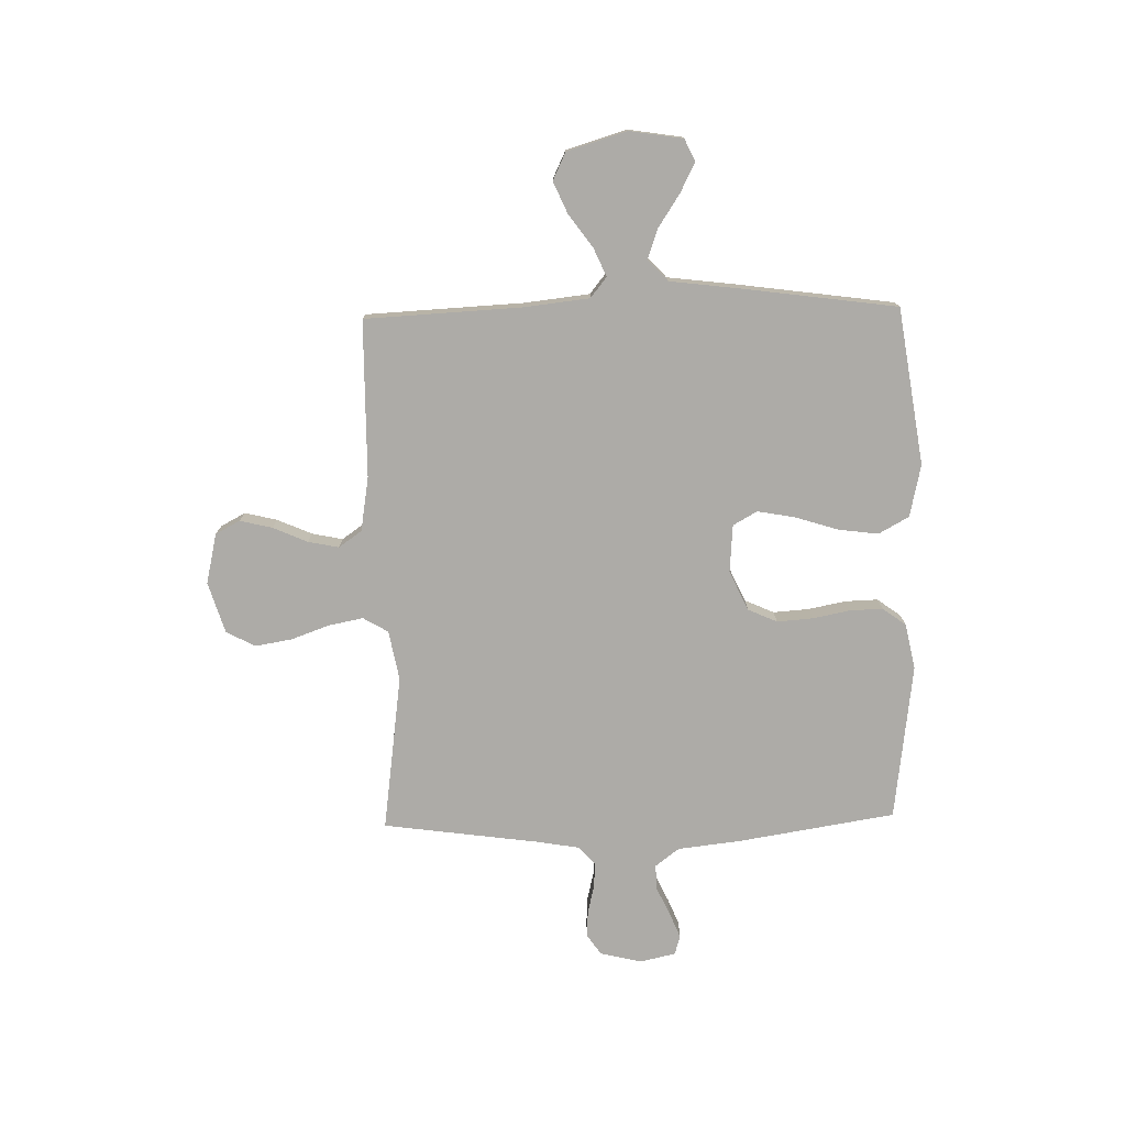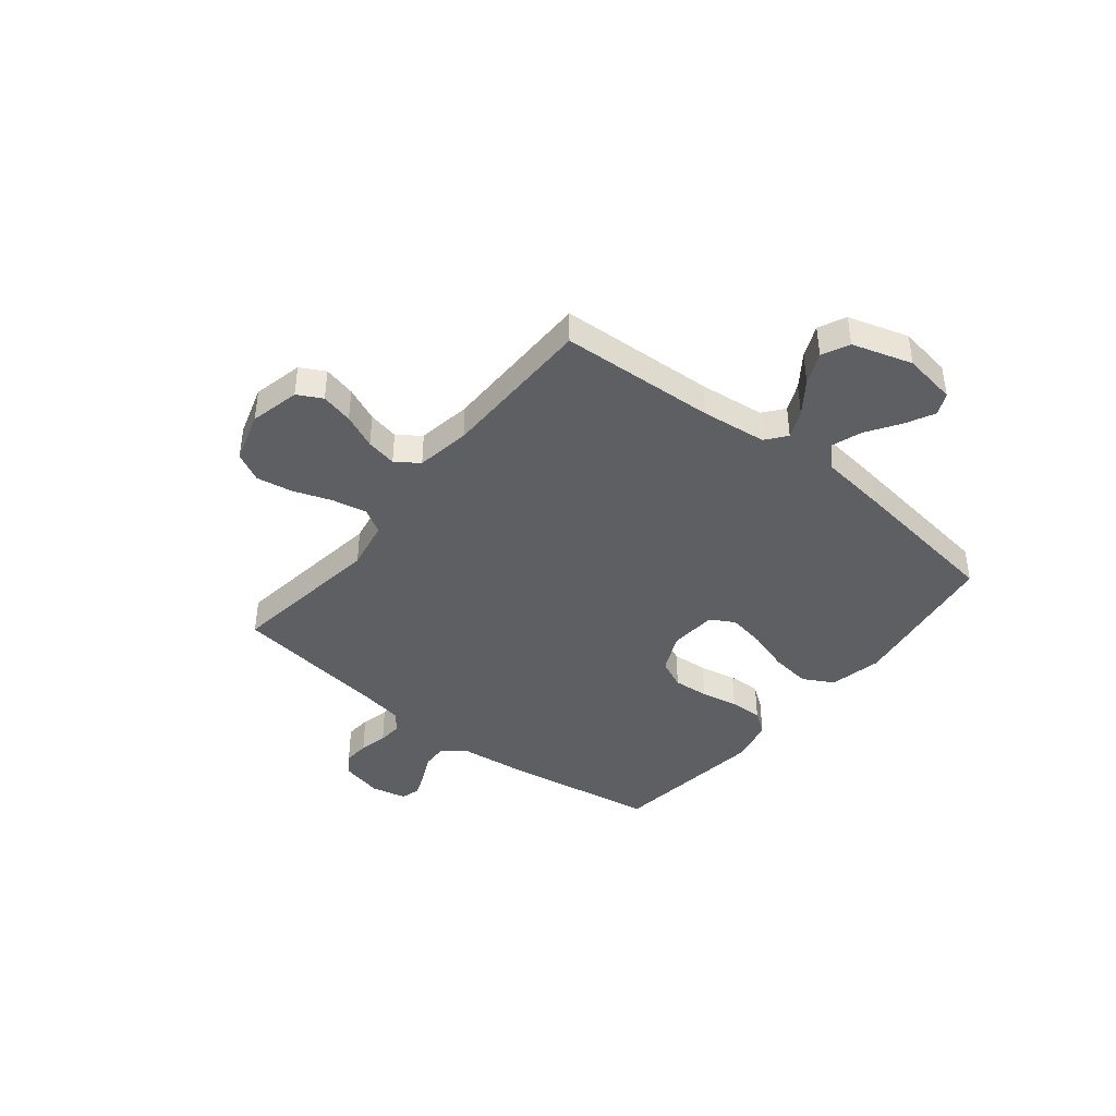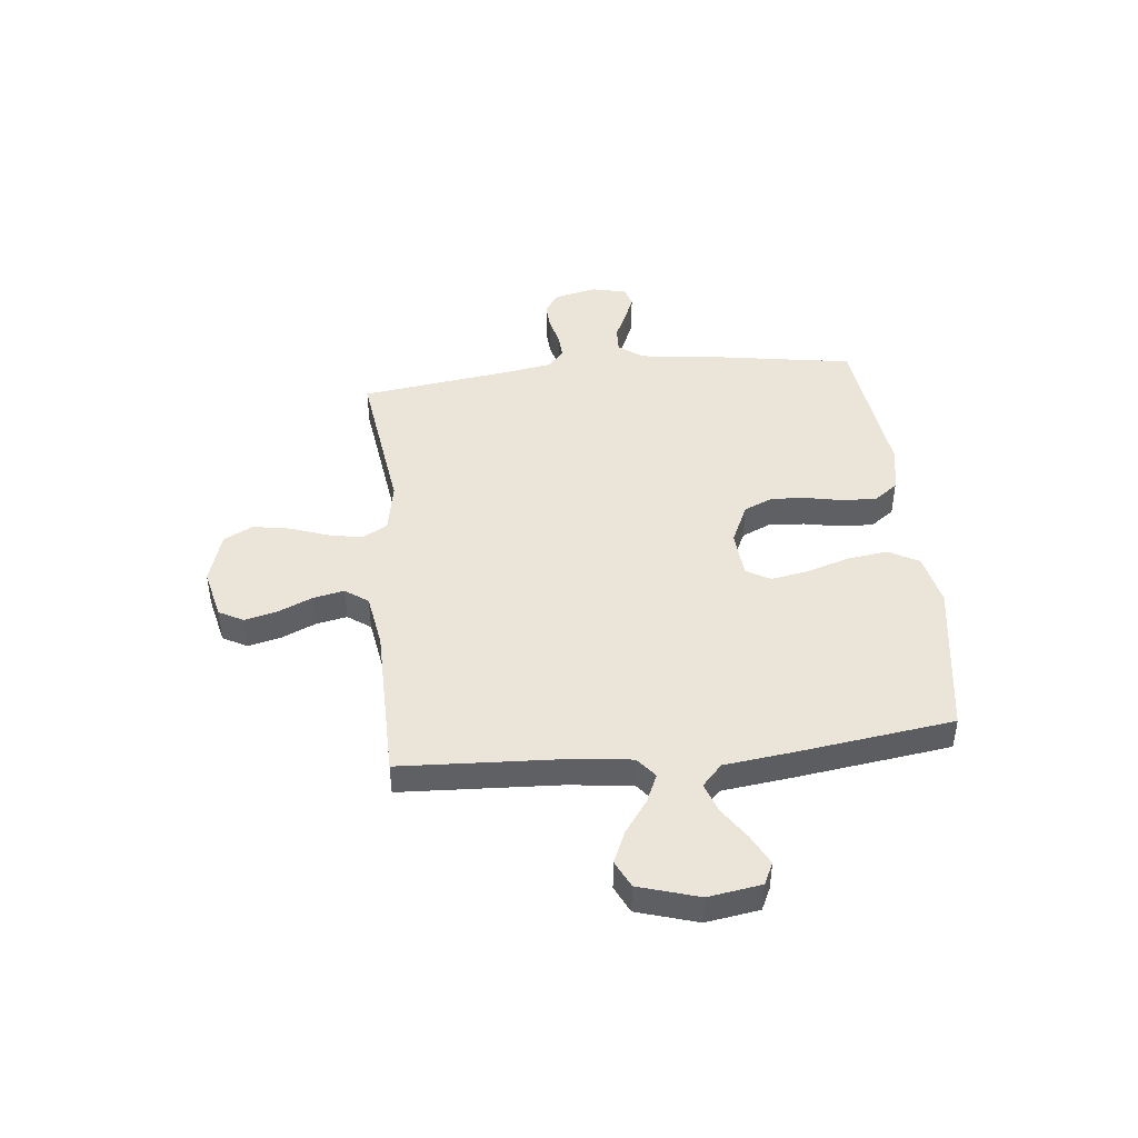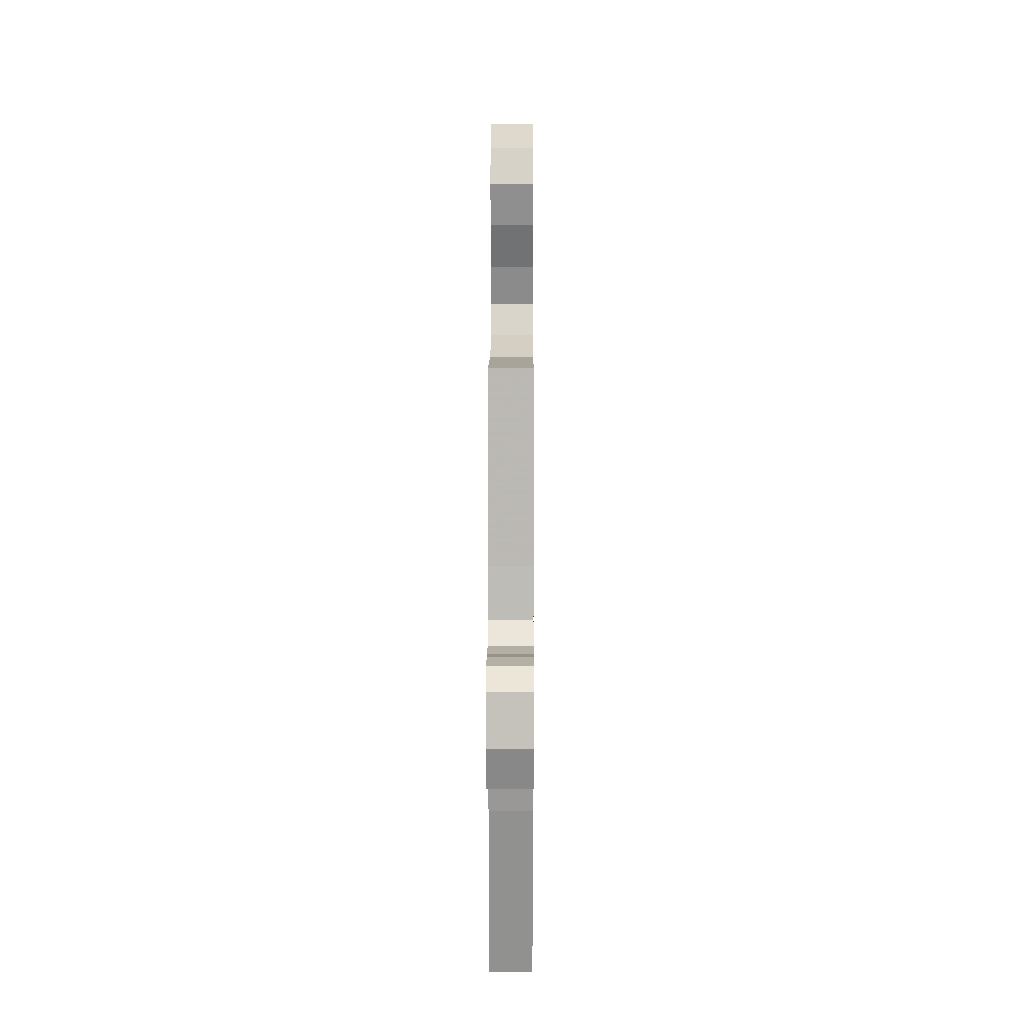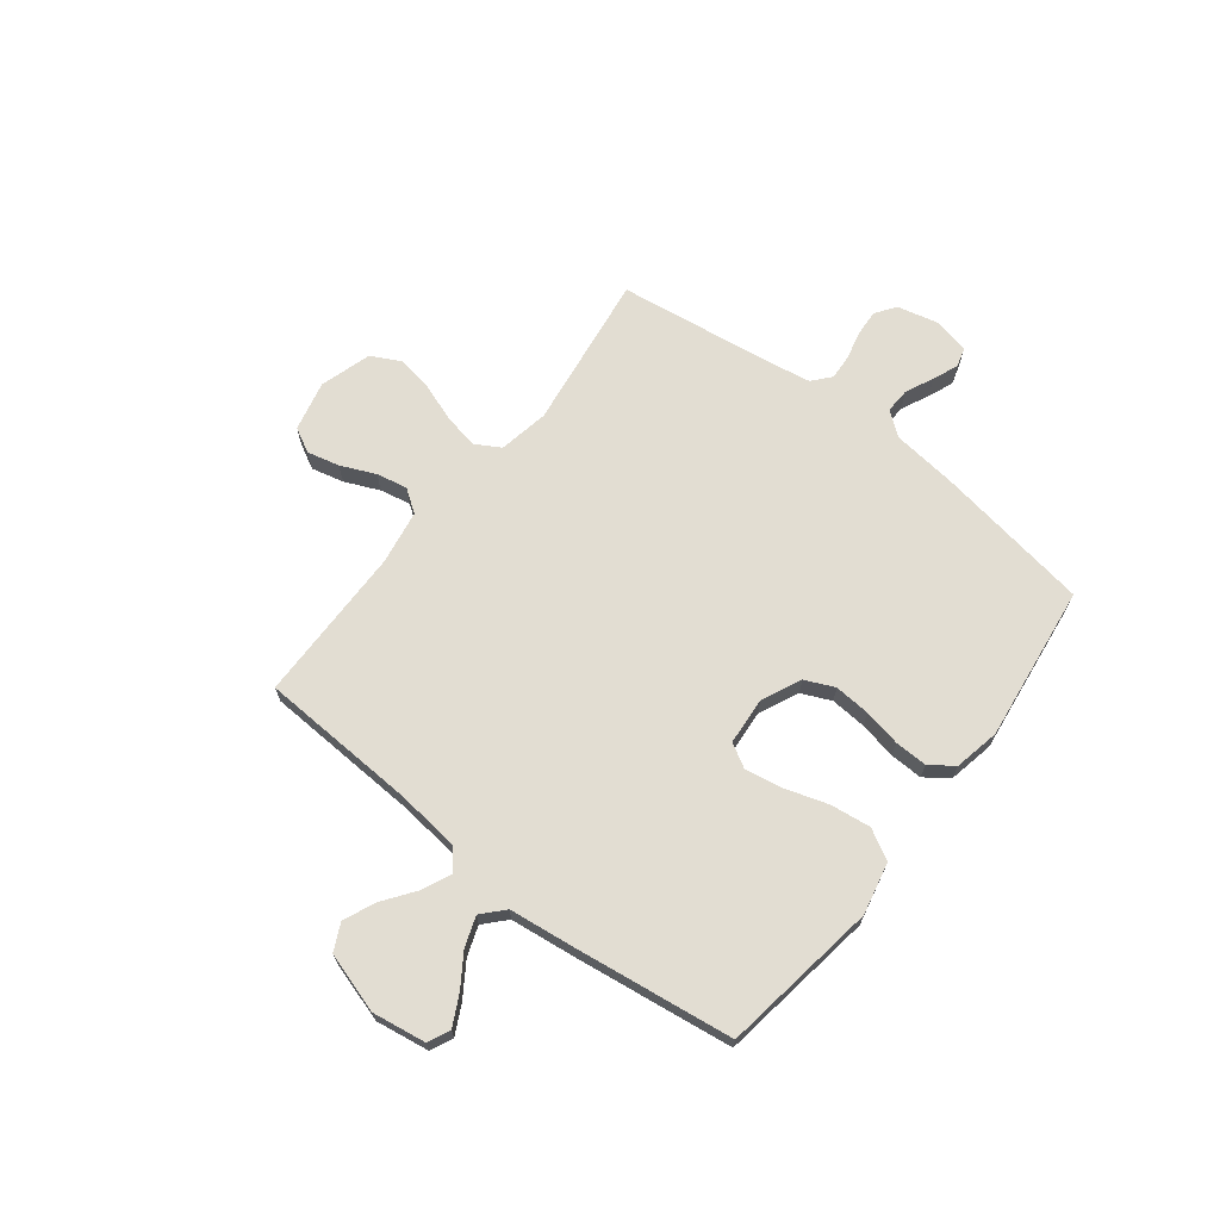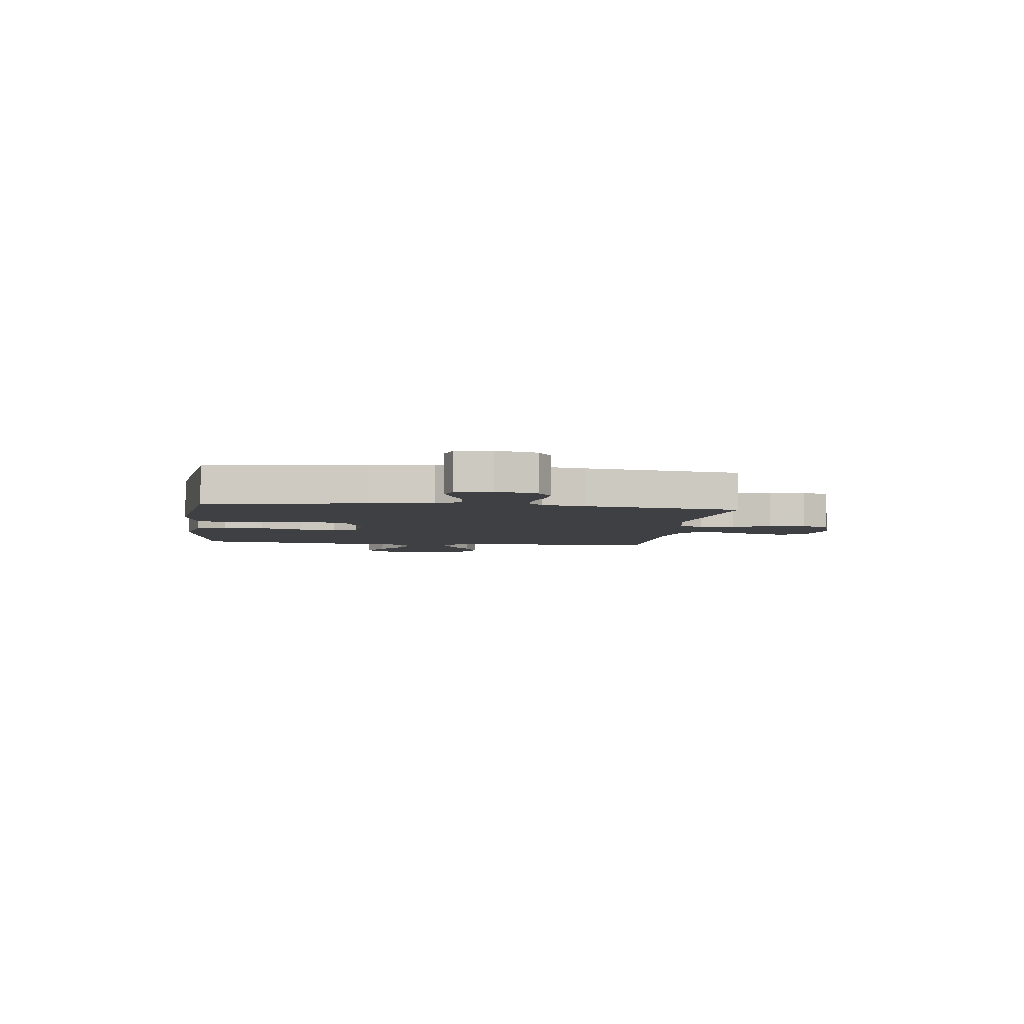
<metadata>
{"format":"obj","ext":"obj","renderer":"f3d","projection":"perspective","resolution":1024,"background":"white","views":[{"elev":-76.4,"azim":91.3,"up":"+Y"},{"elev":-41.5,"azim":51.3,"up":"+Y"},{"elev":44.8,"azim":84.0,"up":"+Y"},{"elev":14.9,"azim":-89.8,"up":"+Z"},{"elev":68.3,"azim":127.9,"up":"+Y"},{"elev":-4.8,"azim":-97.4,"up":"+Y"}]}
</metadata>
<code>
v 0.5 0.07 0.5
v 0.515 0.07 0.2
v 0.529 0.07 0.075
v 0.568 0.07 0.044
v 0.622 0.07 0.068
v 0.684 0.07 0.113
v 0.745 0.07 0.14
v 0.797 0.07 0.115
v 0.832 0.07 0
v 0.816 0.07 -0.102
v 0.774 0.07 -0.122
v 0.717 0.07 -0.093
v 0.655 0.07 -0.052
v 0.598 0.07 -0.032
v 0.557 0.07 -0.07
v 0.541 0.07 -0.2
v 0.5 0.07 -0.5
v 0.2 0.07 -0.545
v 0.1 0.07 -0.523
v 0.068 0.07 -0.465
v 0.078 0.07 -0.388
v 0.104 0.07 -0.306
v 0.117 0.07 -0.234
v 0.091 0.07 -0.188
v 0 0.07 -0.181
v -0.076 0.07 -0.216
v -0.101 0.07 -0.272
v -0.096 0.07 -0.341
v -0.082 0.07 -0.412
v -0.08 0.07 -0.475
v -0.113 0.07 -0.52
v -0.2 0.07 -0.538
v -0.5 0.07 -0.5
v -0.548 0.07 -0.2
v -0.562 0.07 -0.078
v -0.597 0.07 -0.032
v -0.646 0.07 -0.034
v -0.699 0.07 -0.059
v -0.748 0.07 -0.079
v -0.785 0.07 -0.068
v -0.8 0.07 0
v -0.781 0.07 0.08
v -0.742 0.07 0.107
v -0.692 0.07 0.104
v -0.638 0.07 0.091
v -0.59 0.07 0.088
v -0.555 0.07 0.118
v -0.541 0.07 0.2
v -0.5 0.07 0.5
v -0.2 0.07 0.459
v -0.104 0.07 0.477
v -0.076 0.07 0.525
v -0.089 0.07 0.591
v -0.115 0.07 0.664
v -0.127 0.07 0.734
v -0.098 0.07 0.79
v 0 0.07 0.82
v 0.096 0.07 0.798
v 0.121 0.07 0.751
v 0.106 0.07 0.689
v 0.077 0.07 0.623
v 0.065 0.07 0.564
v 0.096 0.07 0.52
v 0.2 0.07 0.503
v 0.5 0 0.5
v 0.515 0 0.2
v 0.529 0 0.075
v 0.568 0 0.044
v 0.622 0 0.068
v 0.684 0 0.113
v 0.745 0 0.14
v 0.797 0 0.115
v 0.832 0 0
v 0.816 0 -0.102
v 0.774 0 -0.122
v 0.717 0 -0.093
v 0.655 0 -0.052
v 0.598 0 -0.032
v 0.557 0 -0.07
v 0.541 0 -0.2
v 0.5 0 -0.5
v 0.2 0 -0.545
v 0.1 0 -0.523
v 0.068 0 -0.465
v 0.078 0 -0.388
v 0.104 0 -0.306
v 0.117 0 -0.234
v 0.091 0 -0.188
v 0 0 -0.181
v -0.076 0 -0.216
v -0.101 0 -0.272
v -0.096 0 -0.341
v -0.082 0 -0.412
v -0.08 0 -0.475
v -0.113 0 -0.52
v -0.2 0 -0.538
v -0.5 0 -0.5
v -0.548 0 -0.2
v -0.562 0 -0.078
v -0.597 0 -0.032
v -0.646 0 -0.034
v -0.699 0 -0.059
v -0.748 0 -0.079
v -0.785 0 -0.068
v -0.8 0 0
v -0.781 0 0.08
v -0.742 0 0.107
v -0.692 0 0.104
v -0.638 0 0.091
v -0.59 0 0.088
v -0.555 0 0.118
v -0.541 0 0.2
v -0.5 0 0.5
v -0.2 0 0.459
v -0.104 0 0.477
v -0.076 0 0.525
v -0.089 0 0.591
v -0.115 0 0.664
v -0.127 0 0.734
v -0.098 0 0.79
v 0 0 0.82
v 0.096 0 0.798
v 0.121 0 0.751
v 0.106 0 0.689
v 0.077 0 0.623
v 0.065 0 0.564
v 0.096 0 0.52
v 0.2 0 0.503
f 59 60 61
f 58 59 61
f 57 58 61
f 56 57 61
f 55 56 61
f 54 55 61
f 53 54 61
f 52 53 61 62
f 51 52 62 63
f 48 49 50
f 47 48 50 51
f 51 63 64
f 47 51 64
f 46 47 64
f 43 44 45
f 42 43 45
f 41 42 45
f 40 41 45
f 39 40 45
f 38 39 45
f 37 38 45
f 36 37 45 46
f 33 34 35
f 32 33 35
f 31 32 35
f 30 31 35
f 29 30 35
f 28 29 35
f 35 36 46
f 28 35 46
f 27 28 46
f 20 21 22
f 19 20 22
f 18 19 22
f 17 18 22
f 16 17 22
f 15 16 22
f 14 15 22 23
f 11 12 13
f 10 11 13
f 9 10 13
f 8 9 13
f 7 8 13
f 6 7 13
f 5 6 13
f 4 5 13 14
f 14 23 24
f 4 14 24
f 3 4 24
f 64 1 2
f 26 27 46 64
f 64 2 3
f 26 64 3
f 25 26 3
f 3 24 25
f 125 124 123
f 125 123 122
f 125 122 121
f 125 121 120
f 125 120 119
f 125 119 118
f 125 118 117
f 126 125 117 116
f 127 126 116 115
f 114 113 112
f 115 114 112 111
f 128 127 115
f 128 115 111
f 128 111 110
f 109 108 107
f 109 107 106
f 109 106 105
f 109 105 104
f 109 104 103
f 109 103 102
f 109 102 101
f 110 109 101 100
f 99 98 97
f 99 97 96
f 99 96 95
f 99 95 94
f 99 94 93
f 99 93 92
f 110 100 99
f 110 99 92
f 110 92 91
f 86 85 84
f 86 84 83
f 86 83 82
f 86 82 81
f 86 81 80
f 86 80 79
f 87 86 79 78
f 77 76 75
f 77 75 74
f 77 74 73
f 77 73 72
f 77 72 71
f 77 71 70
f 77 70 69
f 78 77 69 68
f 88 87 78
f 88 78 68
f 88 68 67
f 66 65 128
f 128 110 91 90
f 67 66 128
f 67 128 90
f 67 90 89
f 89 88 67
f 1 65 66 2
f 2 66 67 3
f 3 67 68 4
f 4 68 69 5
f 5 69 70 6
f 6 70 71 7
f 7 71 72 8
f 8 72 73 9
f 9 73 74 10
f 10 74 75 11
f 11 75 76 12
f 12 76 77 13
f 13 77 78 14
f 14 78 79 15
f 15 79 80 16
f 16 80 81 17
f 17 81 82 18
f 18 82 83 19
f 19 83 84 20
f 20 84 85 21
f 21 85 86 22
f 22 86 87 23
f 23 87 88 24
f 24 88 89 25
f 25 89 90 26
f 26 90 91 27
f 27 91 92 28
f 28 92 93 29
f 29 93 94 30
f 30 94 95 31
f 31 95 96 32
f 32 96 97 33
f 33 97 98 34
f 34 98 99 35
f 35 99 100 36
f 36 100 101 37
f 37 101 102 38
f 38 102 103 39
f 39 103 104 40
f 40 104 105 41
f 41 105 106 42
f 42 106 107 43
f 43 107 108 44
f 44 108 109 45
f 45 109 110 46
f 46 110 111 47
f 47 111 112 48
f 48 112 113 49
f 49 113 114 50
f 50 114 115 51
f 51 115 116 52
f 52 116 117 53
f 53 117 118 54
f 54 118 119 55
f 55 119 120 56
f 56 120 121 57
f 57 121 122 58
f 58 122 123 59
f 59 123 124 60
f 60 124 125 61
f 61 125 126 62
f 62 126 127 63
f 63 127 128 64
f 64 128 65 1

</code>
